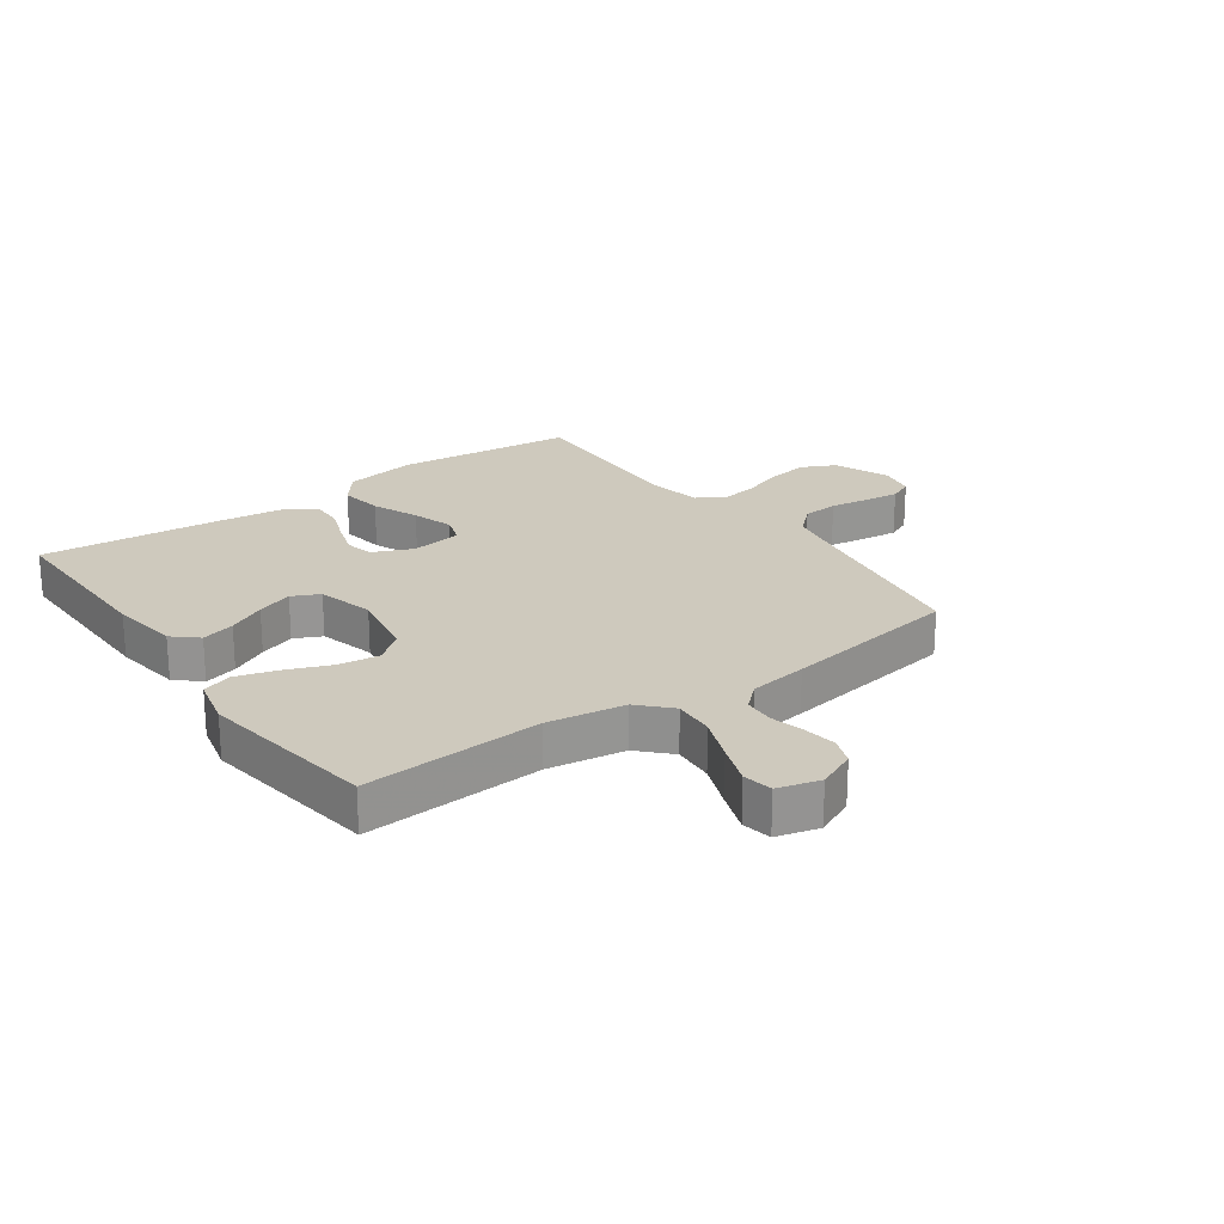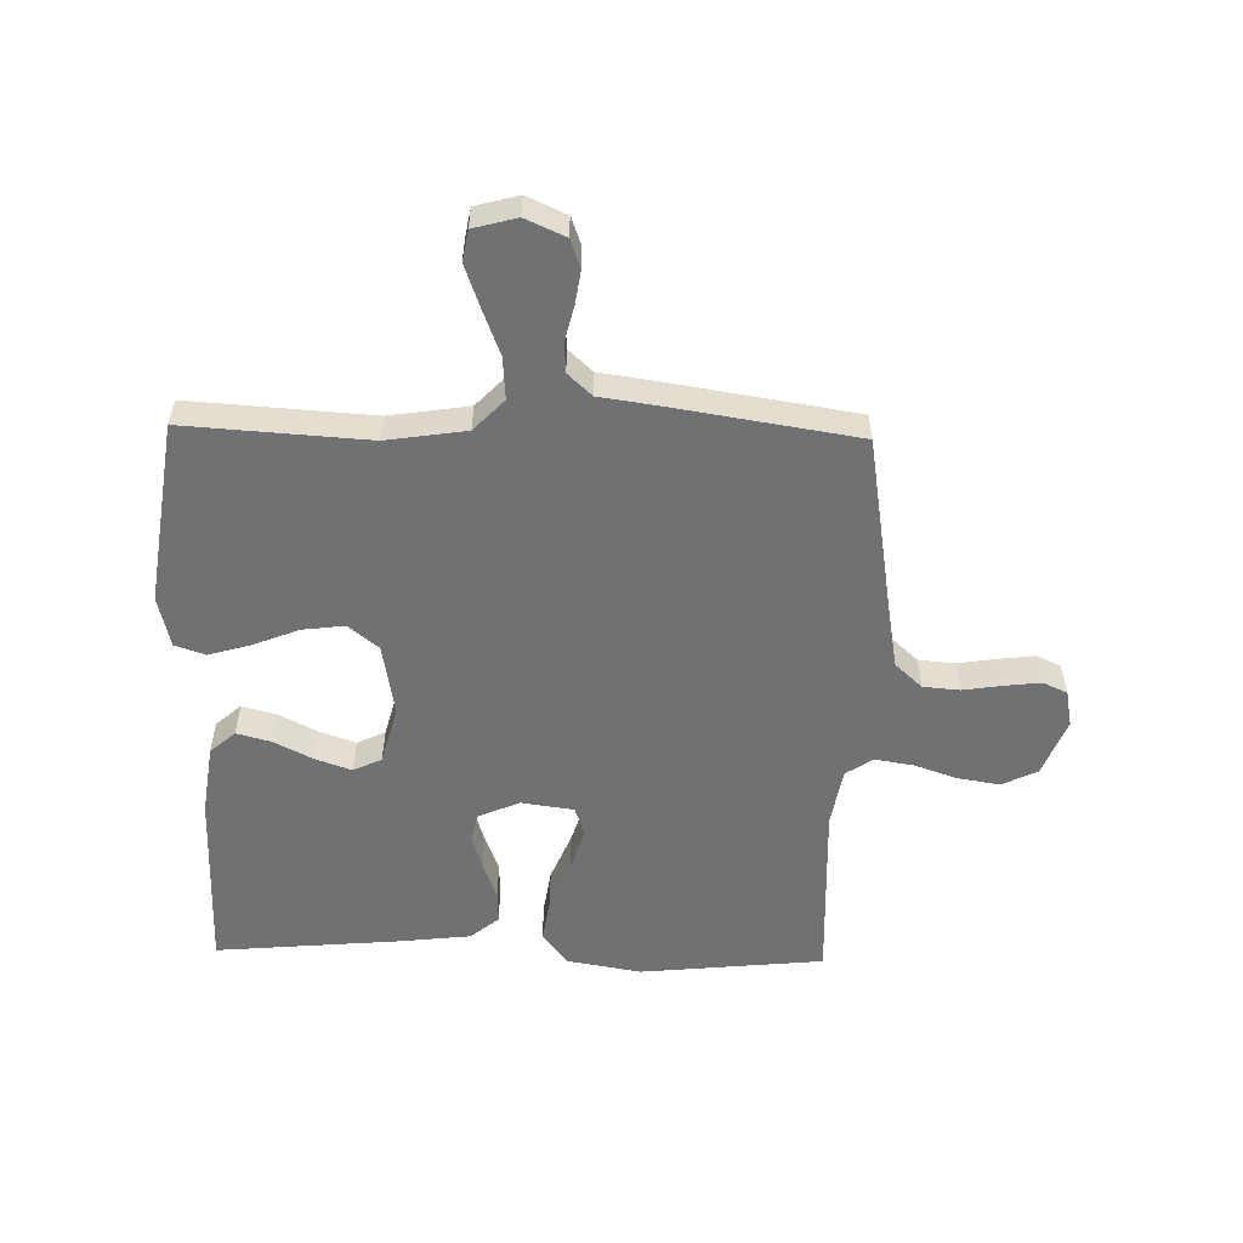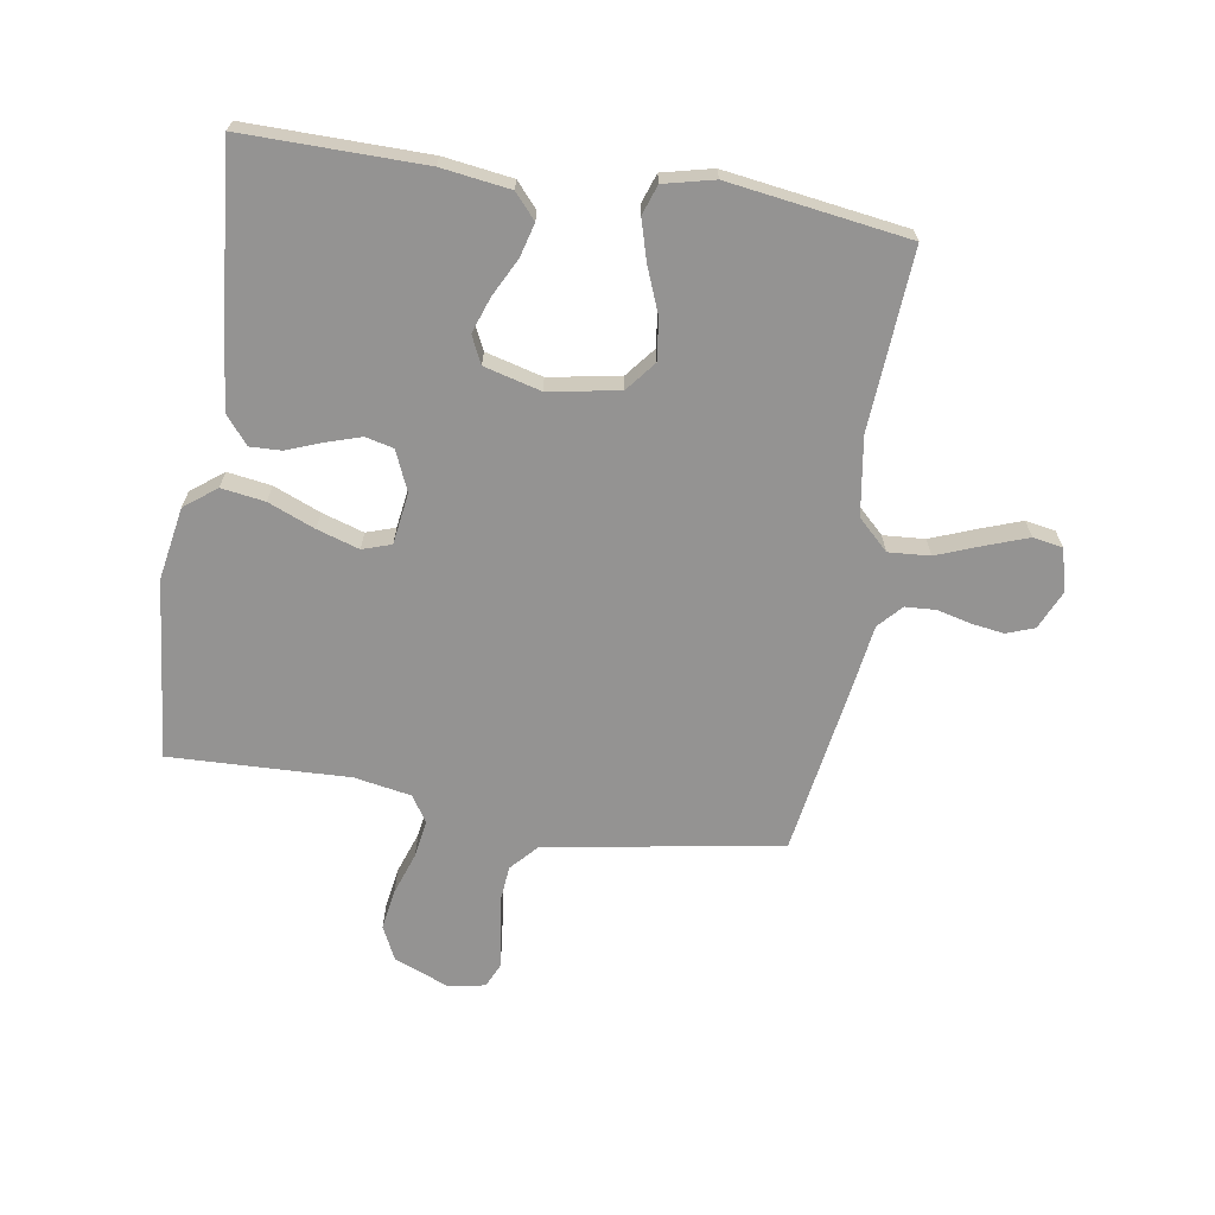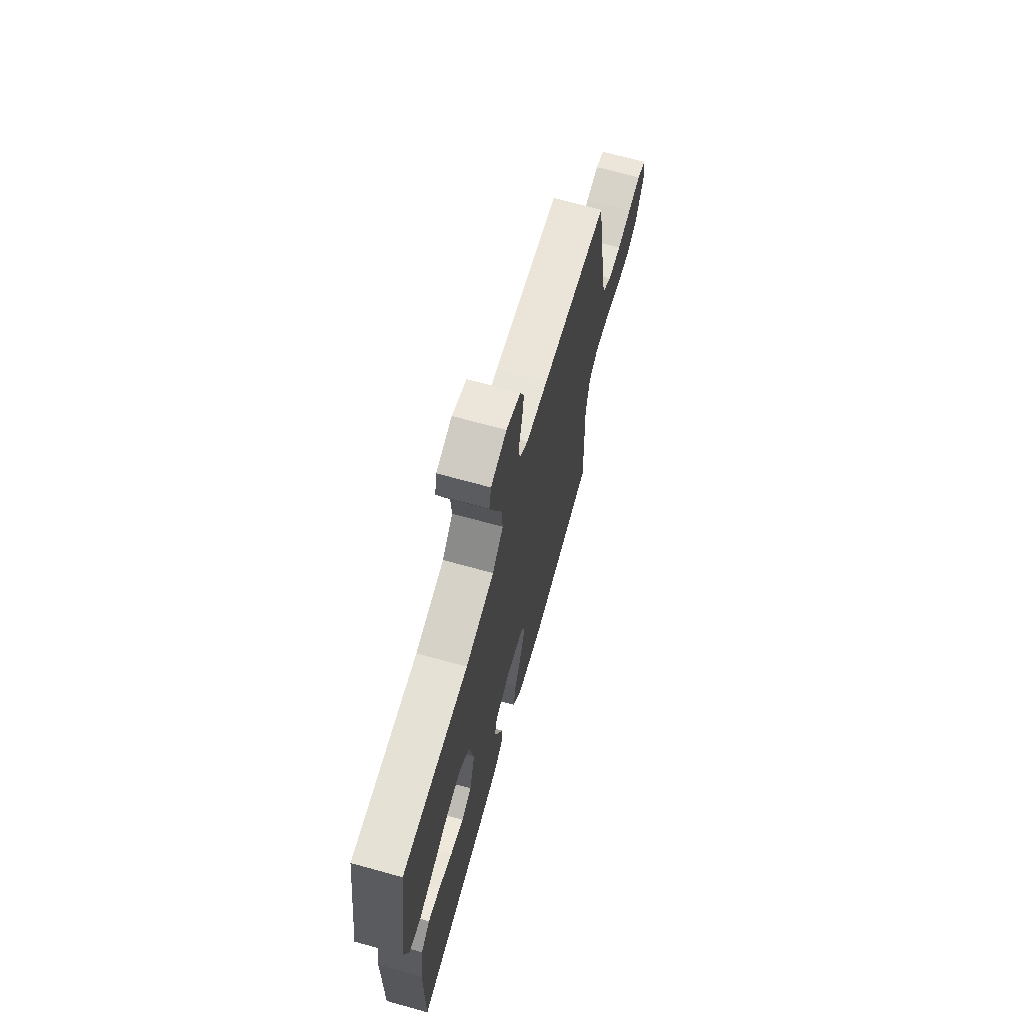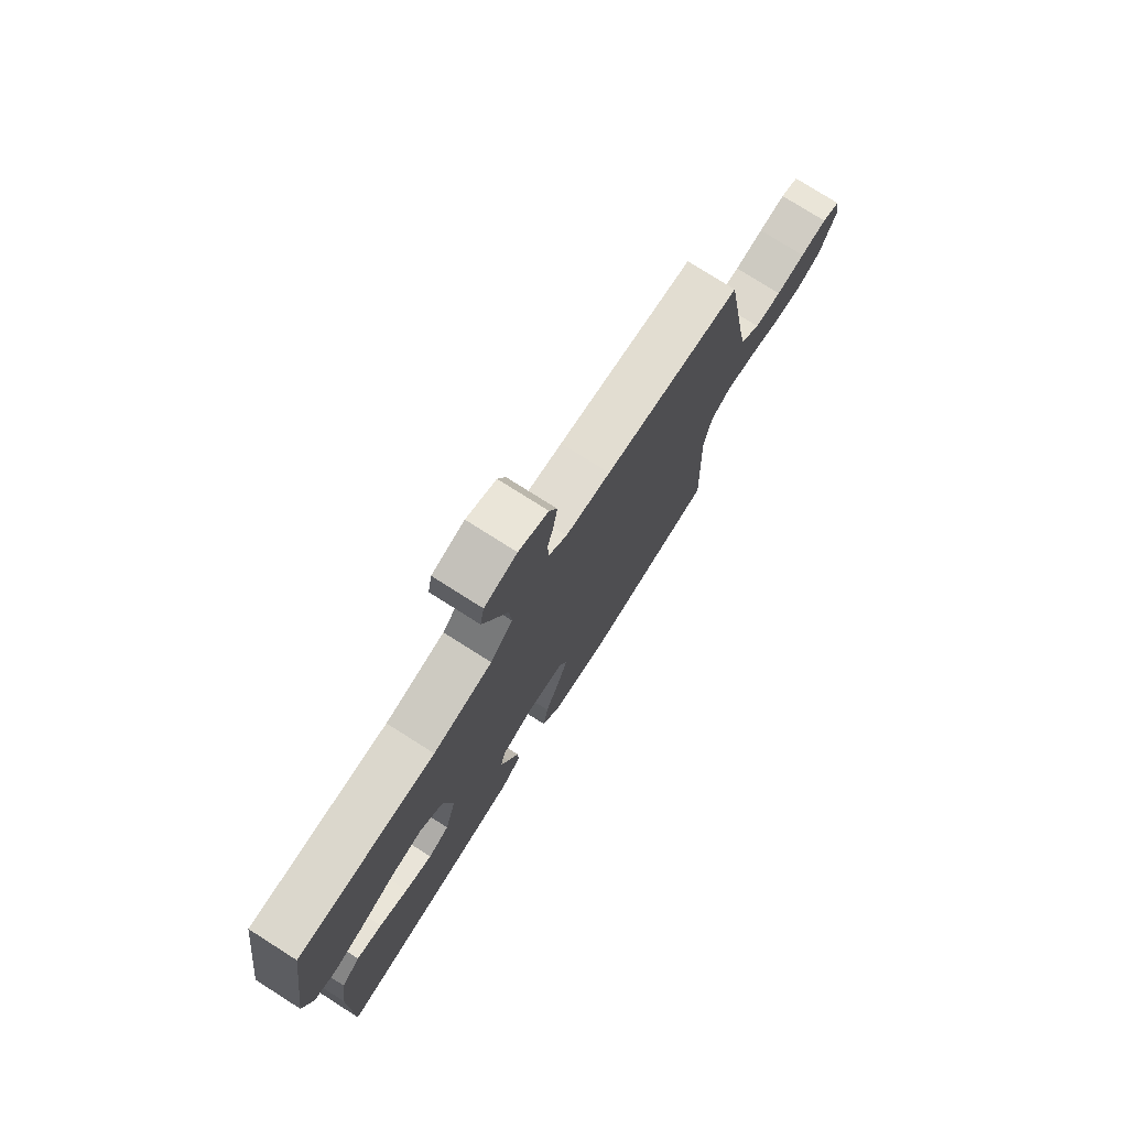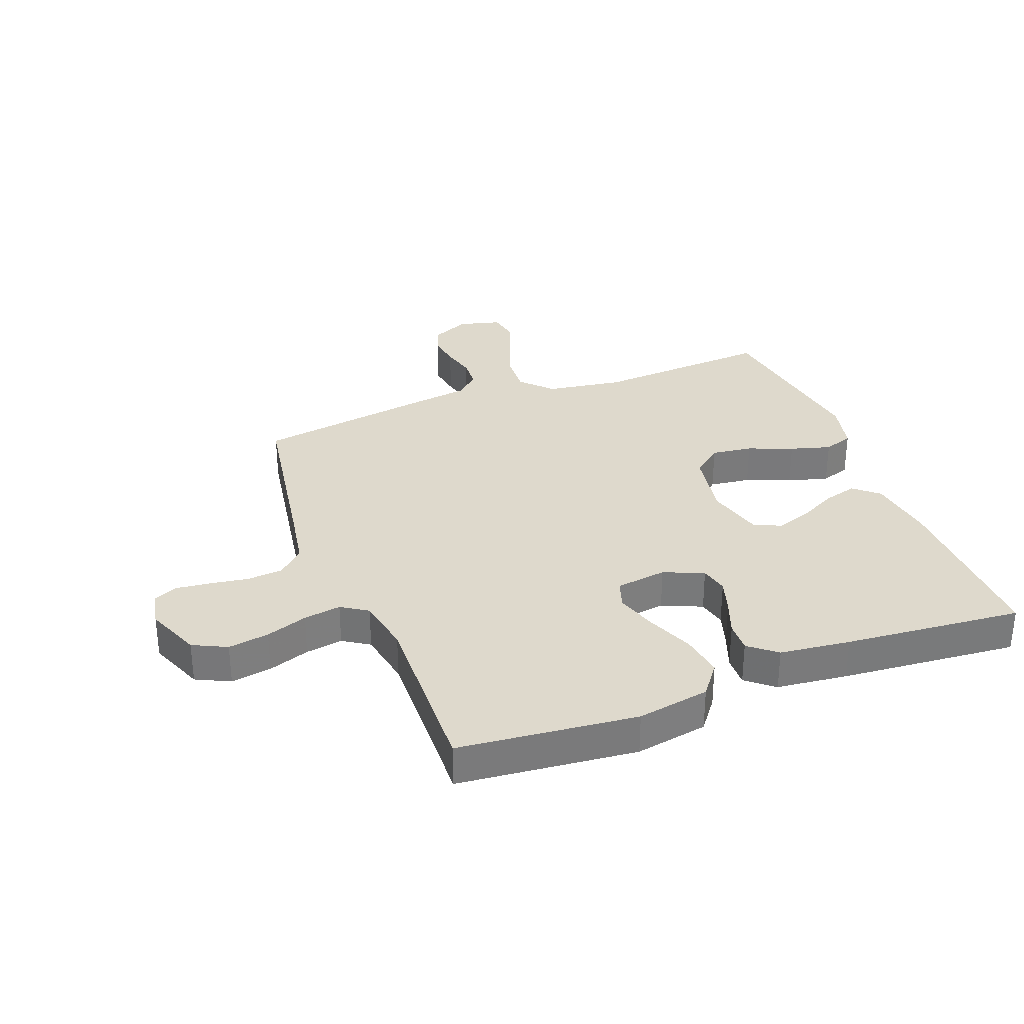
<metadata>
{"format":"obj","ext":"obj","renderer":"f3d","projection":"perspective","resolution":1024,"background":"white","views":[{"elev":22.7,"azim":-35.6,"up":"+Y"},{"elev":-55.1,"azim":-1.4,"up":"+Y"},{"elev":-66.8,"azim":-99.2,"up":"+Y"},{"elev":68.9,"azim":-74.5,"up":"+Z"},{"elev":76.8,"azim":-57.6,"up":"+Z"},{"elev":32.1,"azim":158.9,"up":"+Y"}]}
</metadata>
<code>
v -0.5 0.07 -0.5
v -0.497 0.07 -0.2
v -0.481 0.07 -0.085
v -0.44 0.07 -0.049
v -0.384 0.07 -0.064
v -0.321 0.07 -0.096
v -0.261 0.07 -0.117
v -0.215 0.07 -0.095
v -0.19 0.07 0
v -0.211 0.07 0.118
v -0.261 0.07 0.158
v -0.33 0.07 0.149
v -0.405 0.07 0.119
v -0.473 0.07 0.099
v -0.523 0.07 0.116
v -0.543 0.07 0.2
v -0.5 0.07 0.5
v -0.2 0.07 0.481
v -0.07 0.07 0.501
v -0.021 0.07 0.552
v -0.026 0.07 0.621
v -0.055 0.07 0.696
v -0.08 0.07 0.765
v -0.071 0.07 0.815
v 0 0.07 0.834
v 0.065 0.07 0.805
v 0.082 0.07 0.759
v 0.074 0.07 0.704
v 0.06 0.07 0.647
v 0.063 0.07 0.597
v 0.102 0.07 0.561
v 0.2 0.07 0.547
v 0.5 0.07 0.5
v 0.55 0.07 0.2
v 0.567 0.07 0.106
v 0.611 0.07 0.066
v 0.671 0.07 0.061
v 0.735 0.07 0.071
v 0.794 0.07 0.078
v 0.834 0.07 0.06
v 0.846 0.07 0
v 0.809 0.07 -0.093
v 0.752 0.07 -0.121
v 0.683 0.07 -0.11
v 0.613 0.07 -0.086
v 0.55 0.07 -0.076
v 0.506 0.07 -0.105
v 0.489 0.07 -0.2
v 0.5 0.07 -0.5
v 0.2 0.07 -0.531
v 0.078 0.07 -0.51
v 0.037 0.07 -0.457
v 0.048 0.07 -0.384
v 0.08 0.07 -0.306
v 0.102 0.07 -0.236
v 0.086 0.07 -0.188
v 0 0.07 -0.176
v -0.067 0.07 -0.205
v -0.078 0.07 -0.252
v -0.06 0.07 -0.309
v -0.037 0.07 -0.369
v -0.035 0.07 -0.421
v -0.081 0.07 -0.459
v -0.2 0.07 -0.473
v -0.5 0 -0.5
v -0.497 0 -0.2
v -0.481 0 -0.085
v -0.44 0 -0.049
v -0.384 0 -0.064
v -0.321 0 -0.096
v -0.261 0 -0.117
v -0.215 0 -0.095
v -0.19 0 0
v -0.211 0 0.118
v -0.261 0 0.158
v -0.33 0 0.149
v -0.405 0 0.119
v -0.473 0 0.099
v -0.523 0 0.116
v -0.543 0 0.2
v -0.5 0 0.5
v -0.2 0 0.481
v -0.07 0 0.501
v -0.021 0 0.552
v -0.026 0 0.621
v -0.055 0 0.696
v -0.08 0 0.765
v -0.071 0 0.815
v 0 0 0.834
v 0.065 0 0.805
v 0.082 0 0.759
v 0.074 0 0.704
v 0.06 0 0.647
v 0.063 0 0.597
v 0.102 0 0.561
v 0.2 0 0.547
v 0.5 0 0.5
v 0.55 0 0.2
v 0.567 0 0.106
v 0.611 0 0.066
v 0.671 0 0.061
v 0.735 0 0.071
v 0.794 0 0.078
v 0.834 0 0.06
v 0.846 0 0
v 0.809 0 -0.093
v 0.752 0 -0.121
v 0.683 0 -0.11
v 0.613 0 -0.086
v 0.55 0 -0.076
v 0.506 0 -0.105
v 0.489 0 -0.2
v 0.5 0 -0.5
v 0.2 0 -0.531
v 0.078 0 -0.51
v 0.037 0 -0.457
v 0.048 0 -0.384
v 0.08 0 -0.306
v 0.102 0 -0.236
v 0.086 0 -0.188
v 0 0 -0.176
v -0.067 0 -0.205
v -0.078 0 -0.252
v -0.06 0 -0.309
v -0.037 0 -0.369
v -0.035 0 -0.421
v -0.081 0 -0.459
v -0.2 0 -0.473
f 4 5 6
f 3 4 6
f 2 3 6
f 1 2 6
f 64 1 6
f 63 64 6
f 62 63 6
f 61 62 6
f 60 61 6
f 59 60 6 7
f 58 59 7 8
f 57 58 8 9
f 56 57 9 10
f 52 53 54
f 51 52 54
f 50 51 54
f 49 50 54
f 48 49 54
f 47 48 54 55
f 46 47 55 56
f 43 44 45
f 42 43 45
f 41 42 45
f 40 41 45
f 39 40 45
f 38 39 45
f 37 38 45
f 36 37 45 46
f 46 56 10
f 36 46 10
f 35 36 10
f 31 32 33 34
f 27 28 29
f 26 27 29
f 25 26 29
f 24 25 29
f 23 24 29
f 22 23 29
f 21 22 29
f 20 21 29 30
f 19 20 30 31
f 16 17 18
f 15 16 18
f 14 15 18
f 13 14 18
f 12 13 18
f 11 12 18 19
f 31 34 35
f 19 31 35
f 11 19 35
f 10 11 35
f 70 69 68
f 70 68 67
f 70 67 66
f 70 66 65
f 70 65 128
f 70 128 127
f 70 127 126
f 70 126 125
f 70 125 124
f 71 70 124 123
f 72 71 123 122
f 73 72 122 121
f 74 73 121 120
f 118 117 116
f 118 116 115
f 118 115 114
f 118 114 113
f 118 113 112
f 119 118 112 111
f 120 119 111 110
f 109 108 107
f 109 107 106
f 109 106 105
f 109 105 104
f 109 104 103
f 109 103 102
f 109 102 101
f 110 109 101 100
f 74 120 110
f 74 110 100
f 74 100 99
f 98 97 96 95
f 93 92 91
f 93 91 90
f 93 90 89
f 93 89 88
f 93 88 87
f 93 87 86
f 93 86 85
f 94 93 85 84
f 95 94 84 83
f 82 81 80
f 82 80 79
f 82 79 78
f 82 78 77
f 82 77 76
f 83 82 76 75
f 99 98 95
f 99 95 83
f 99 83 75
f 99 75 74
f 1 65 66 2
f 2 66 67 3
f 3 67 68 4
f 4 68 69 5
f 5 69 70 6
f 6 70 71 7
f 7 71 72 8
f 8 72 73 9
f 9 73 74 10
f 10 74 75 11
f 11 75 76 12
f 12 76 77 13
f 13 77 78 14
f 14 78 79 15
f 15 79 80 16
f 16 80 81 17
f 17 81 82 18
f 18 82 83 19
f 19 83 84 20
f 20 84 85 21
f 21 85 86 22
f 22 86 87 23
f 23 87 88 24
f 24 88 89 25
f 25 89 90 26
f 26 90 91 27
f 27 91 92 28
f 28 92 93 29
f 29 93 94 30
f 30 94 95 31
f 31 95 96 32
f 32 96 97 33
f 33 97 98 34
f 34 98 99 35
f 35 99 100 36
f 36 100 101 37
f 37 101 102 38
f 38 102 103 39
f 39 103 104 40
f 40 104 105 41
f 41 105 106 42
f 42 106 107 43
f 43 107 108 44
f 44 108 109 45
f 45 109 110 46
f 46 110 111 47
f 47 111 112 48
f 48 112 113 49
f 49 113 114 50
f 50 114 115 51
f 51 115 116 52
f 52 116 117 53
f 53 117 118 54
f 54 118 119 55
f 55 119 120 56
f 56 120 121 57
f 57 121 122 58
f 58 122 123 59
f 59 123 124 60
f 60 124 125 61
f 61 125 126 62
f 62 126 127 63
f 63 127 128 64
f 64 128 65 1

</code>
